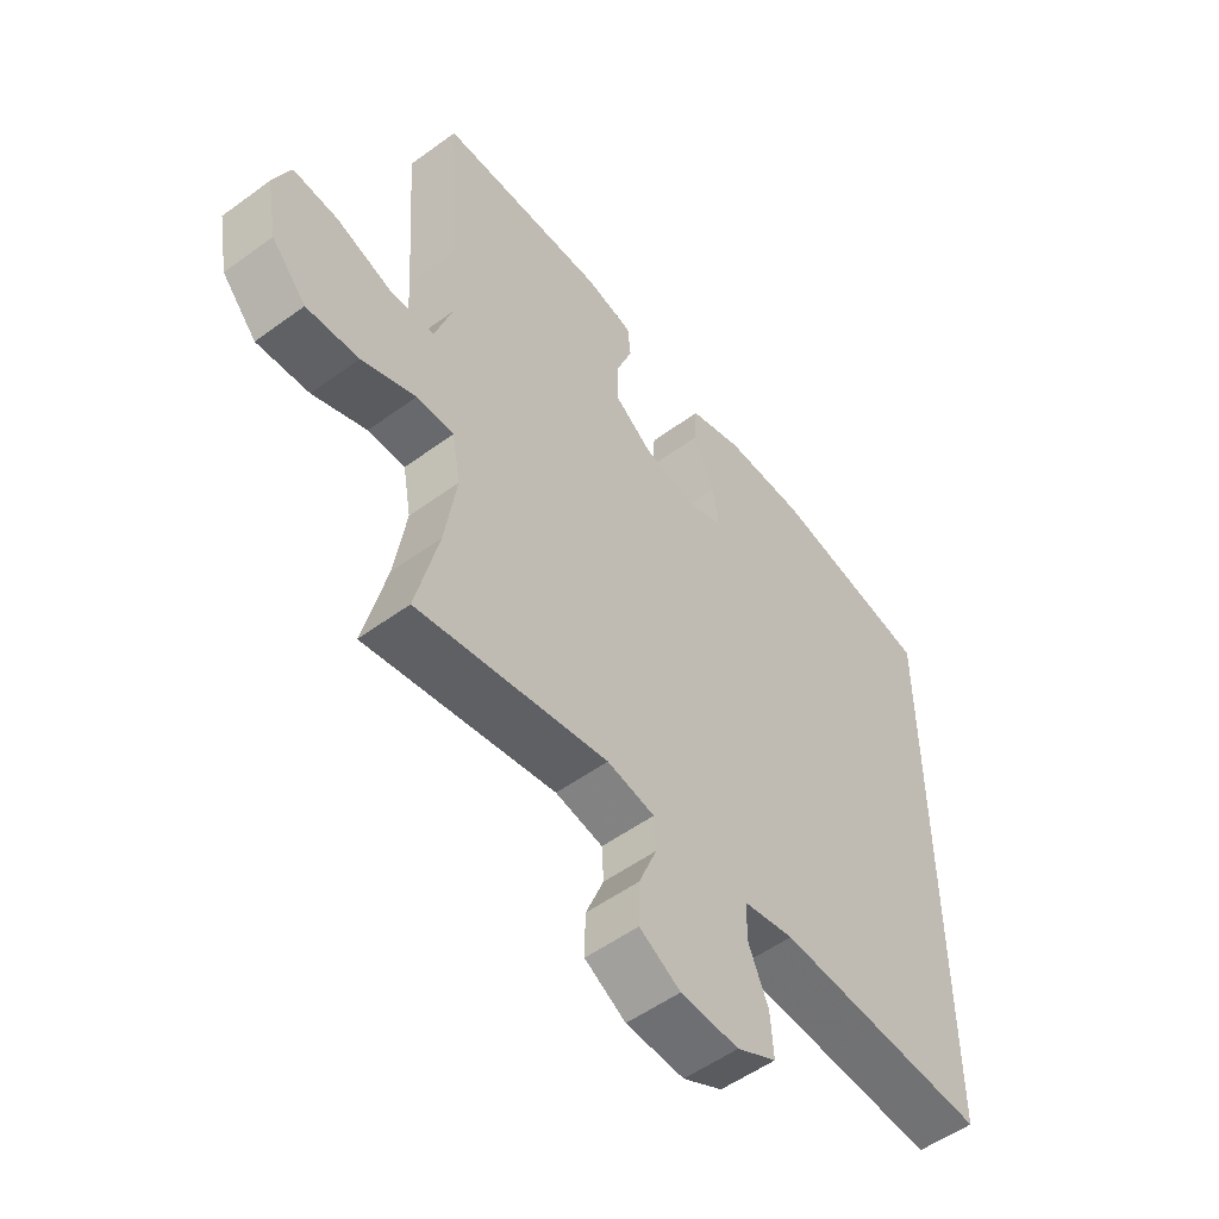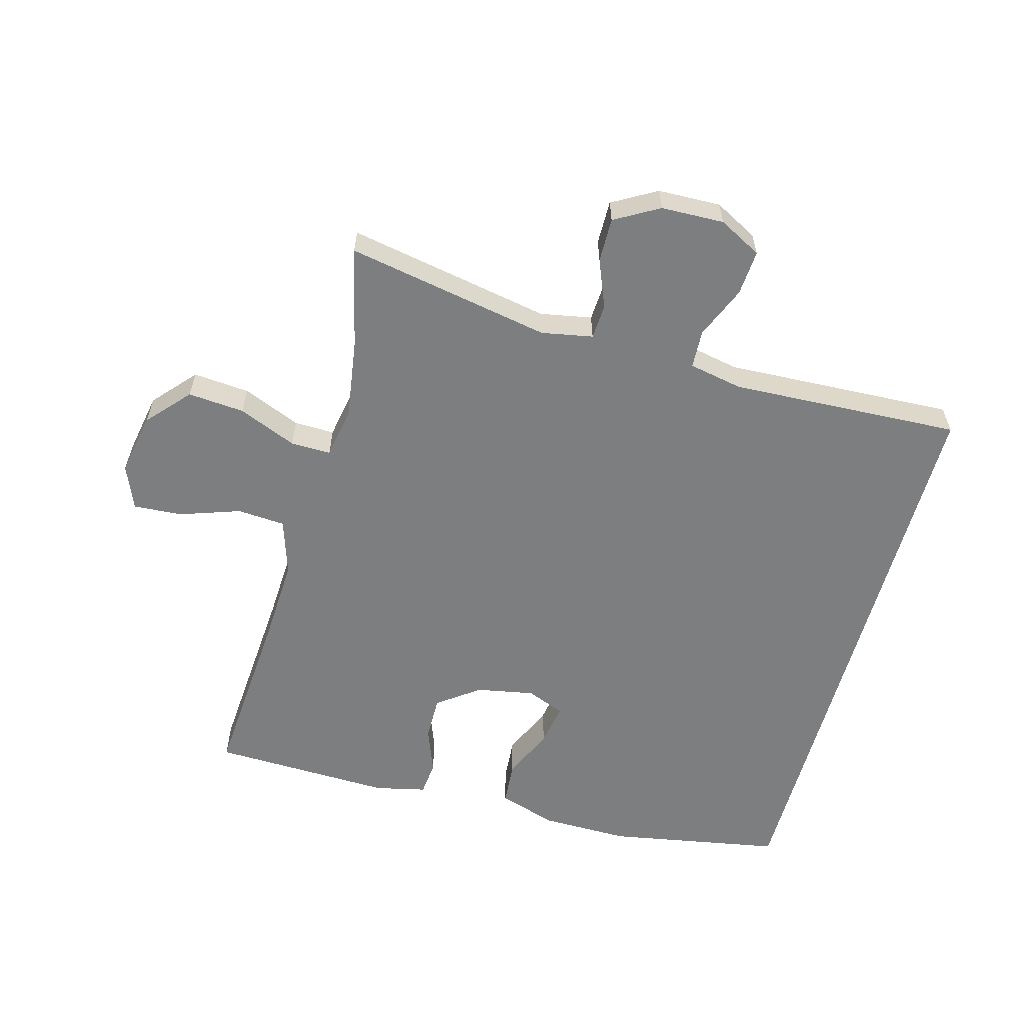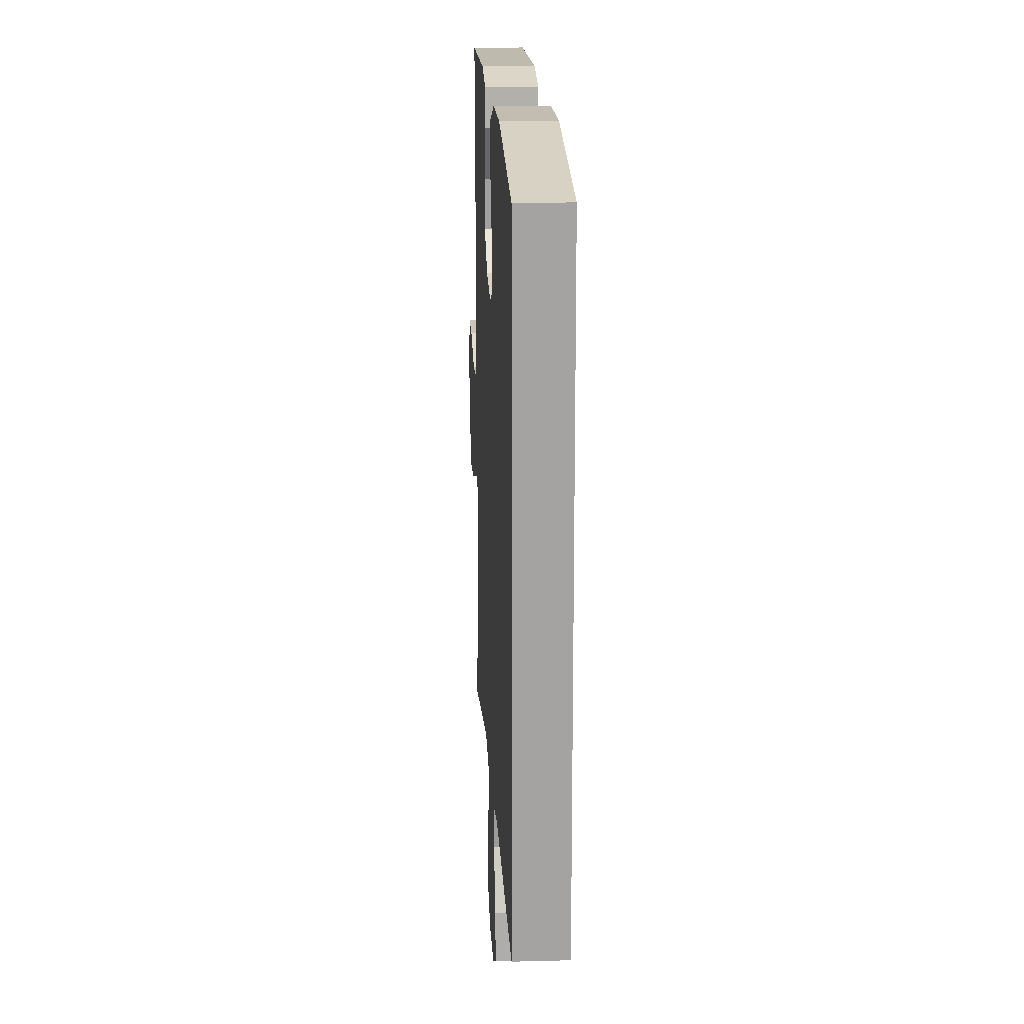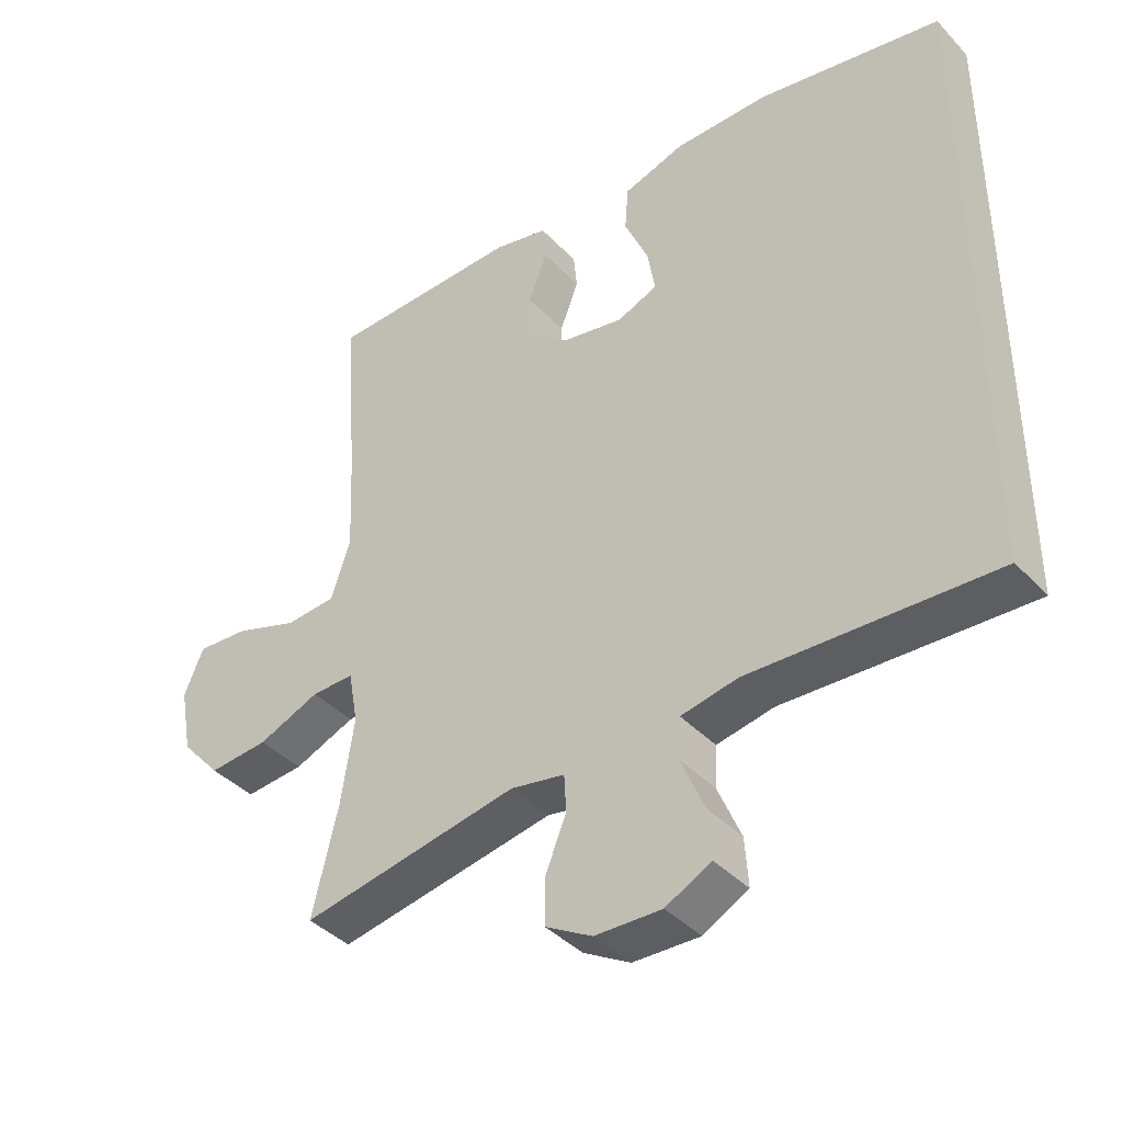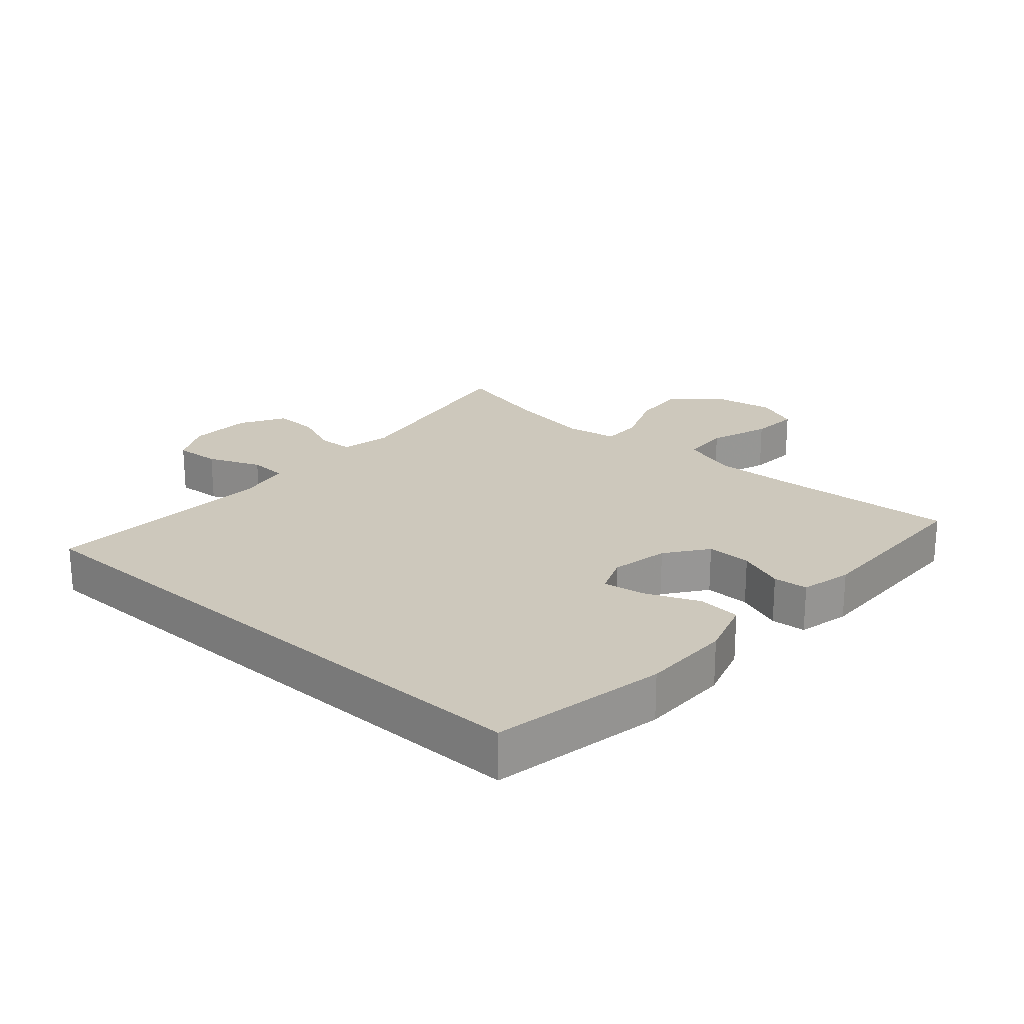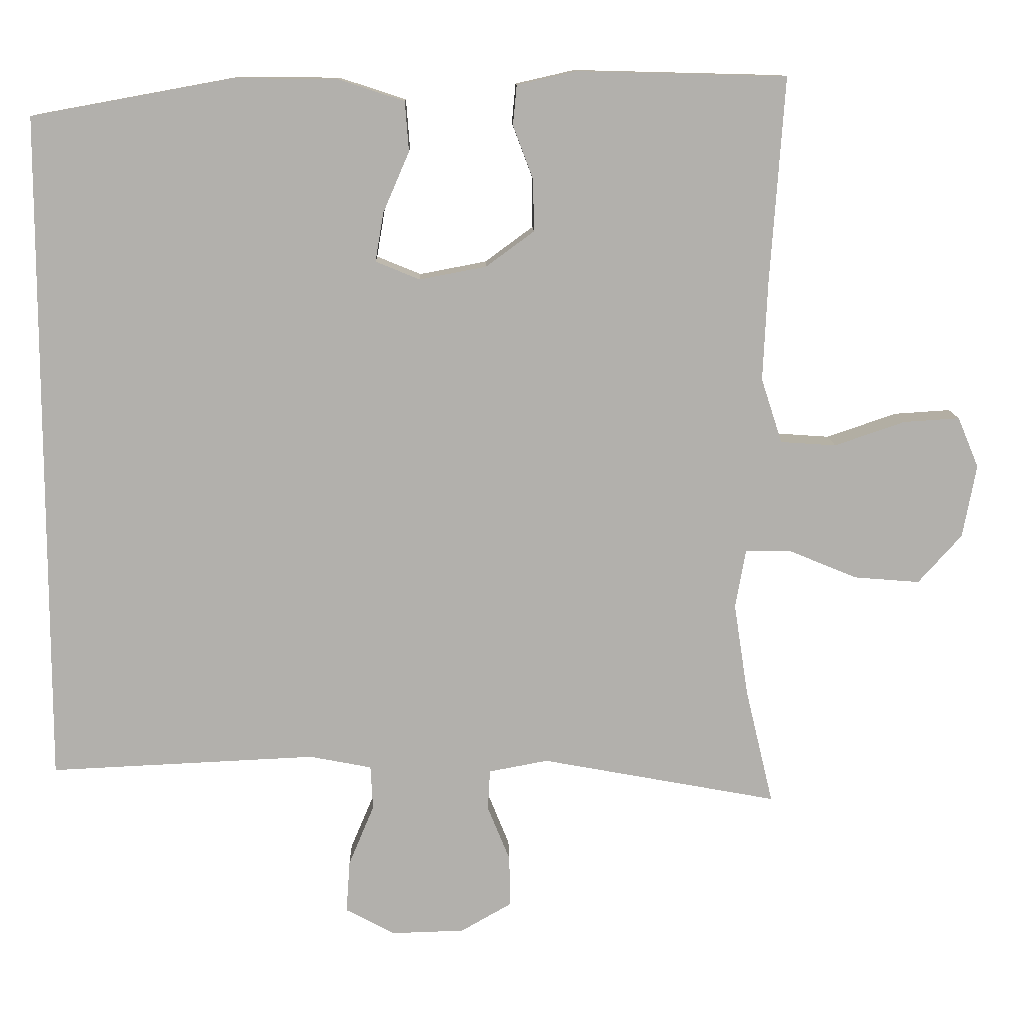
<metadata>
{"format":"obj","ext":"obj","renderer":"f3d","projection":"perspective","resolution":1024,"background":"white","views":[{"elev":-53.4,"azim":128.0,"up":"+Z"},{"elev":-59.3,"azim":164.6,"up":"+Y"},{"elev":17.2,"azim":-93.1,"up":"+Z"},{"elev":-40.1,"azim":-141.7,"up":"+Z"},{"elev":22.2,"azim":-48.3,"up":"+Y"},{"elev":11.5,"azim":-1.2,"up":"+Z"}]}
</metadata>
<code>
v 0.5 0.07 -0.5
v 0.184 0.07 -0.442
v 0.105 0.07 -0.457
v 0.102 0.07 -0.511
v 0.132 0.07 -0.585
v 0.133 0.07 -0.653
v 0.065 0.07 -0.692
v -0.032 0.07 -0.695
v -0.098 0.07 -0.66
v -0.093 0.07 -0.59
v -0.059 0.07 -0.509
v -0.062 0.07 -0.45
v -0.145 0.07 -0.434
v -0.5 0.07 -0.451
v -0.5 0.07 0.449
v -0.232 0.07 0.498
v -0.095 0.07 0.497
v -0.006 0.07 0.468
v -0.001 0.07 0.402
v -0.036 0.07 0.321
v -0.047 0.07 0.256
v 0.012 0.07 0.232
v 0.101 0.07 0.249
v 0.165 0.07 0.296
v 0.164 0.07 0.365
v 0.137 0.07 0.436
v 0.142 0.07 0.489
v 0.221 0.07 0.507
v 0.5 0.07 0.5
v 0.481 0.07 0.226
v 0.475 0.07 0.095
v 0.503 0.07 0.009
v 0.577 0.07 0.004
v 0.67 0.07 0.036
v 0.745 0.07 0.041
v 0.773 0.07 -0.026
v 0.755 0.07 -0.123
v 0.697 0.07 -0.188
v 0.61 0.07 -0.181
v 0.52 0.07 -0.144
v 0.458 0.07 -0.143
v 0.444 0.07 -0.221
v 0.463 0.07 -0.345
v 0.5 0 -0.5
v 0.184 0 -0.442
v 0.105 0 -0.457
v 0.102 0 -0.511
v 0.132 0 -0.585
v 0.133 0 -0.653
v 0.065 0 -0.692
v -0.032 0 -0.695
v -0.098 0 -0.66
v -0.093 0 -0.59
v -0.059 0 -0.509
v -0.062 0 -0.45
v -0.145 0 -0.434
v -0.5 0 -0.451
v -0.5 0 0.449
v -0.232 0 0.498
v -0.095 0 0.497
v -0.006 0 0.468
v -0.001 0 0.402
v -0.036 0 0.321
v -0.047 0 0.256
v 0.012 0 0.232
v 0.101 0 0.249
v 0.165 0 0.296
v 0.164 0 0.365
v 0.137 0 0.436
v 0.142 0 0.489
v 0.221 0 0.507
v 0.5 0 0.5
v 0.481 0 0.226
v 0.475 0 0.095
v 0.503 0 0.009
v 0.577 0 0.004
v 0.67 0 0.036
v 0.745 0 0.041
v 0.773 0 -0.026
v 0.755 0 -0.123
v 0.697 0 -0.188
v 0.61 0 -0.181
v 0.52 0 -0.144
v 0.458 0 -0.143
v 0.444 0 -0.221
v 0.463 0 -0.345
f 37 38 39 40
f 37 40 41
f 36 37 41
f 33 34 35 36
f 32 33 36 41
f 31 32 41
f 30 31 41 42
f 28 29 30 42
f 25 26 27 28
f 24 25 28 42
f 17 18 19 20
f 17 20 21
f 16 17 21
f 13 14 15 16
f 12 13 16 21
f 11 12 21 22
f 9 10 11
f 8 9 11
f 4 5 6 7
f 3 4 7 8
f 43 1 2
f 43 2 3
f 23 24 42 43
f 23 43 3
f 11 22 23
f 3 8 11 23
f 83 82 81 80
f 84 83 80
f 84 80 79
f 79 78 77 76
f 84 79 76 75
f 84 75 74
f 85 84 74 73
f 85 73 72 71
f 71 70 69 68
f 85 71 68 67
f 63 62 61 60
f 64 63 60
f 64 60 59
f 59 58 57 56
f 64 59 56 55
f 65 64 55 54
f 54 53 52
f 54 52 51
f 50 49 48 47
f 51 50 47 46
f 45 44 86
f 46 45 86
f 86 85 67 66
f 46 86 66
f 66 65 54
f 66 54 51 46
f 1 44 45 2
f 2 45 46 3
f 3 46 47 4
f 4 47 48 5
f 5 48 49 6
f 6 49 50 7
f 7 50 51 8
f 8 51 52 9
f 9 52 53 10
f 10 53 54 11
f 11 54 55 12
f 12 55 56 13
f 13 56 57 14
f 14 57 58 15
f 15 58 59 16
f 16 59 60 17
f 17 60 61 18
f 18 61 62 19
f 19 62 63 20
f 20 63 64 21
f 21 64 65 22
f 22 65 66 23
f 23 66 67 24
f 24 67 68 25
f 25 68 69 26
f 26 69 70 27
f 27 70 71 28
f 28 71 72 29
f 29 72 73 30
f 30 73 74 31
f 31 74 75 32
f 32 75 76 33
f 33 76 77 34
f 34 77 78 35
f 35 78 79 36
f 36 79 80 37
f 37 80 81 38
f 38 81 82 39
f 39 82 83 40
f 40 83 84 41
f 41 84 85 42
f 42 85 86 43
f 43 86 44 1

</code>
